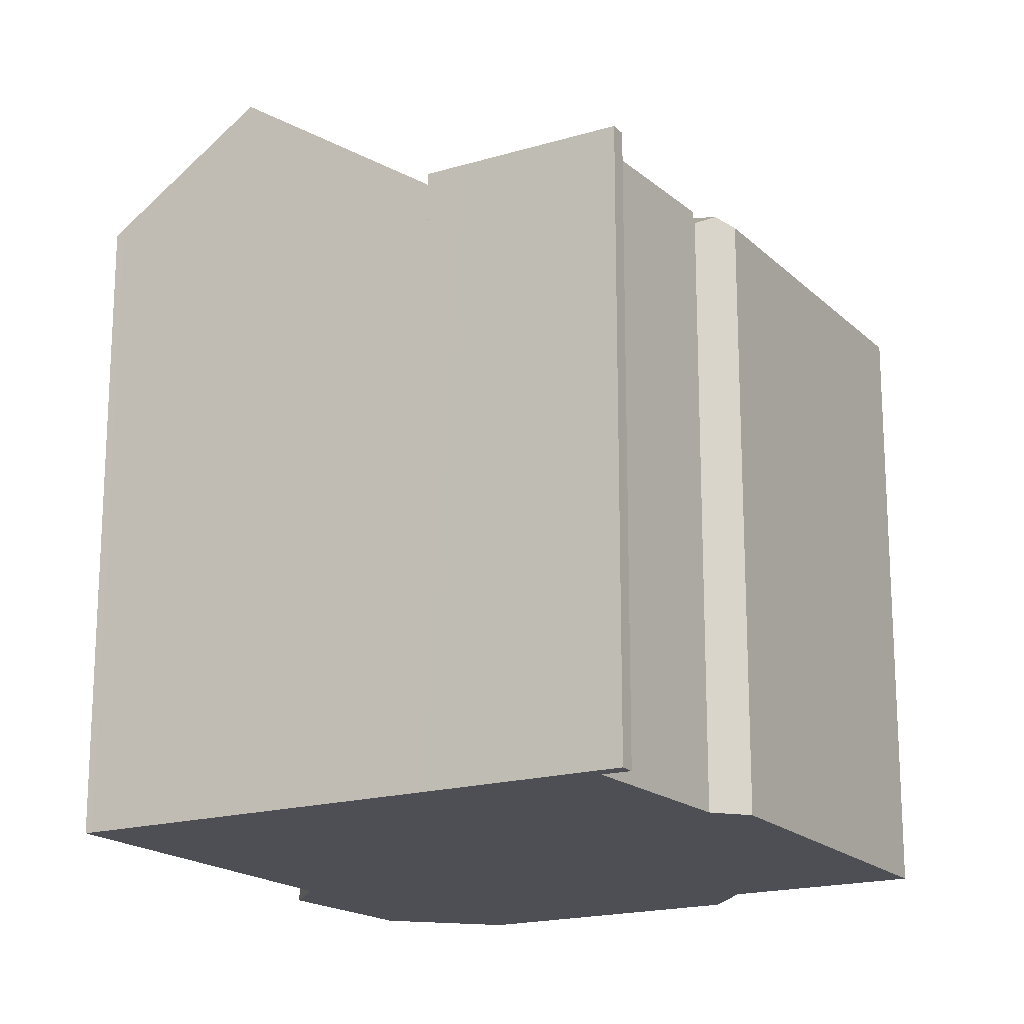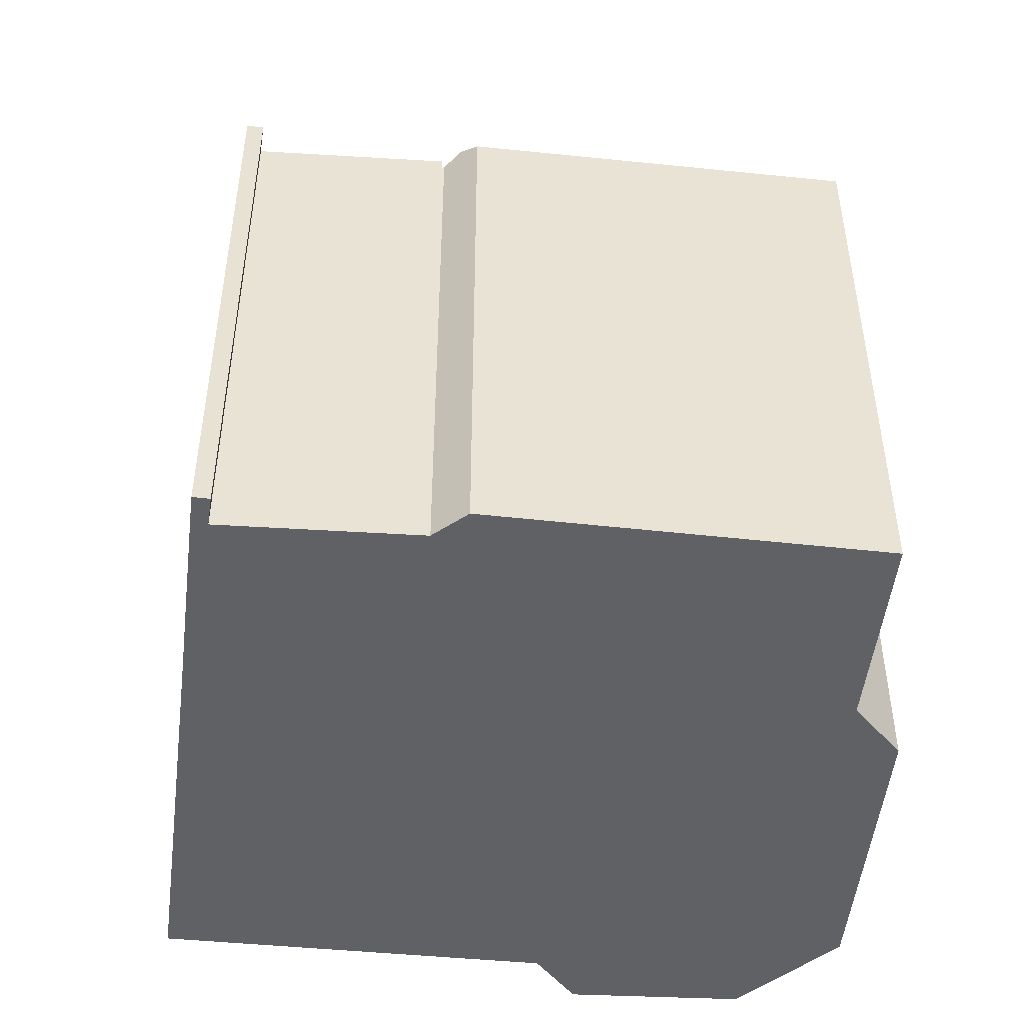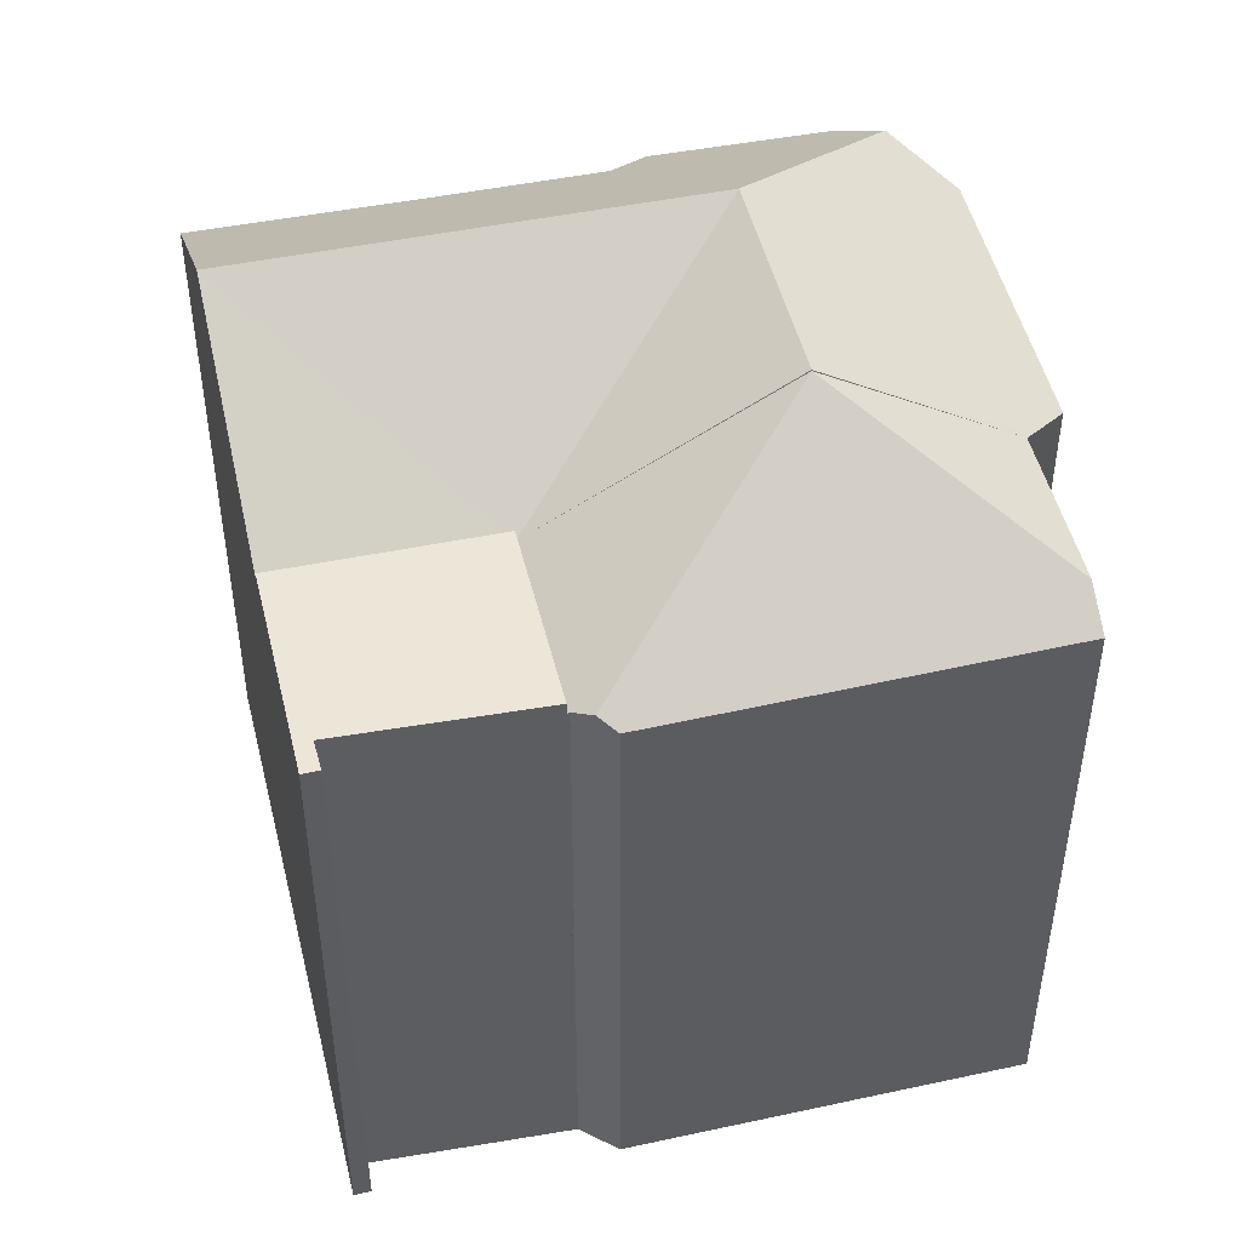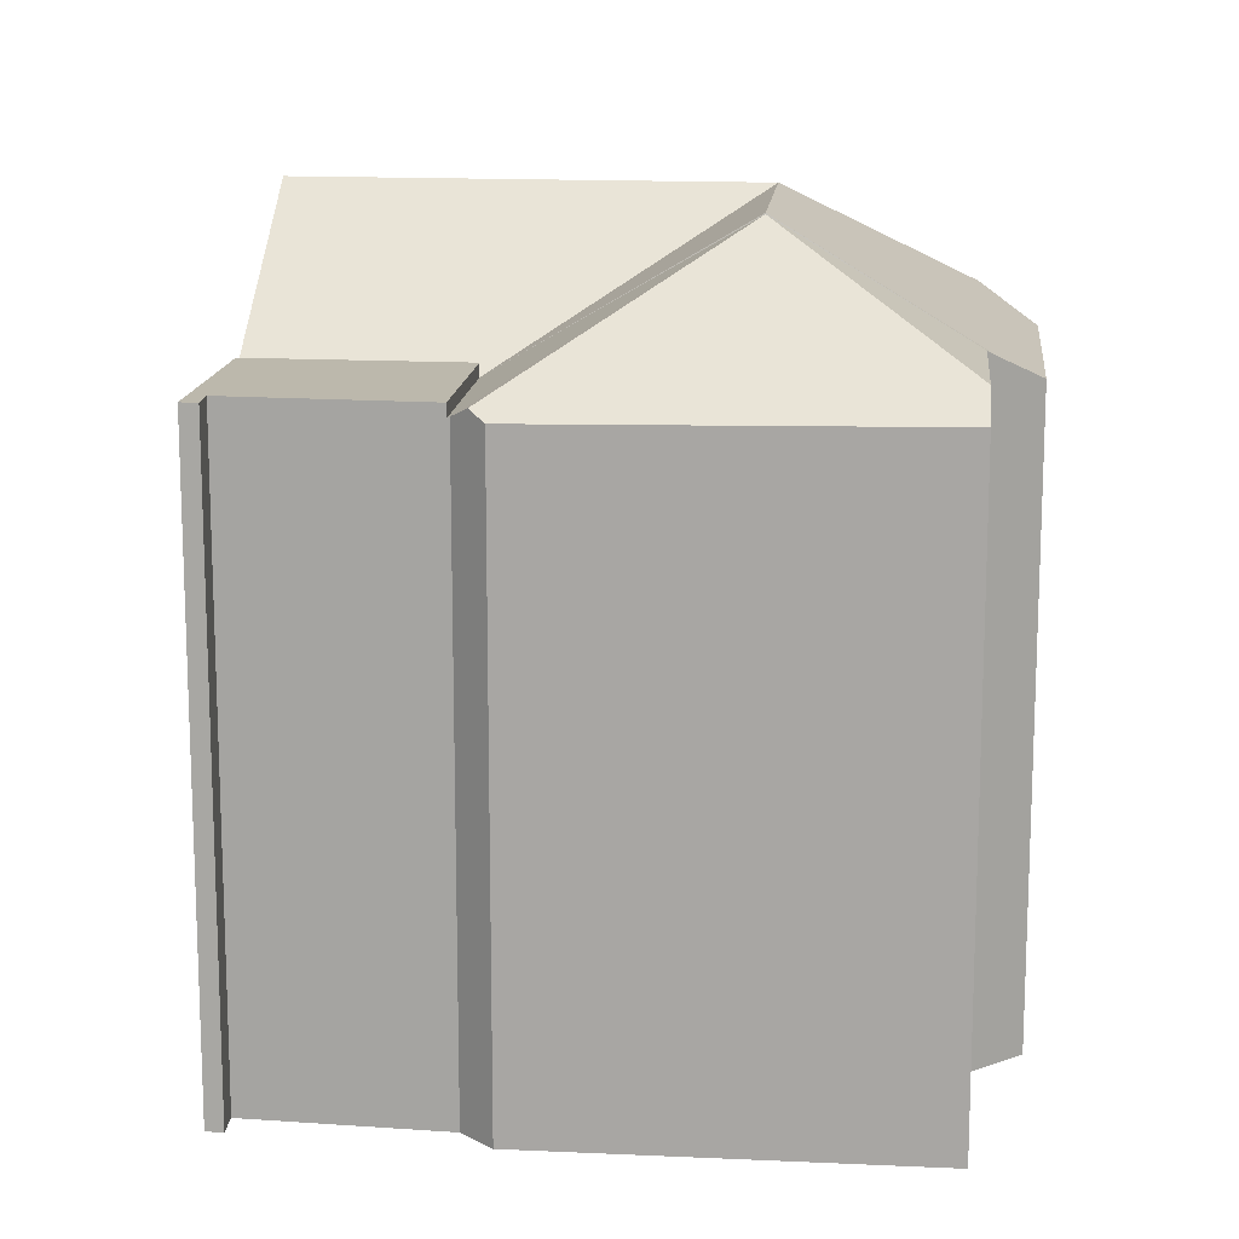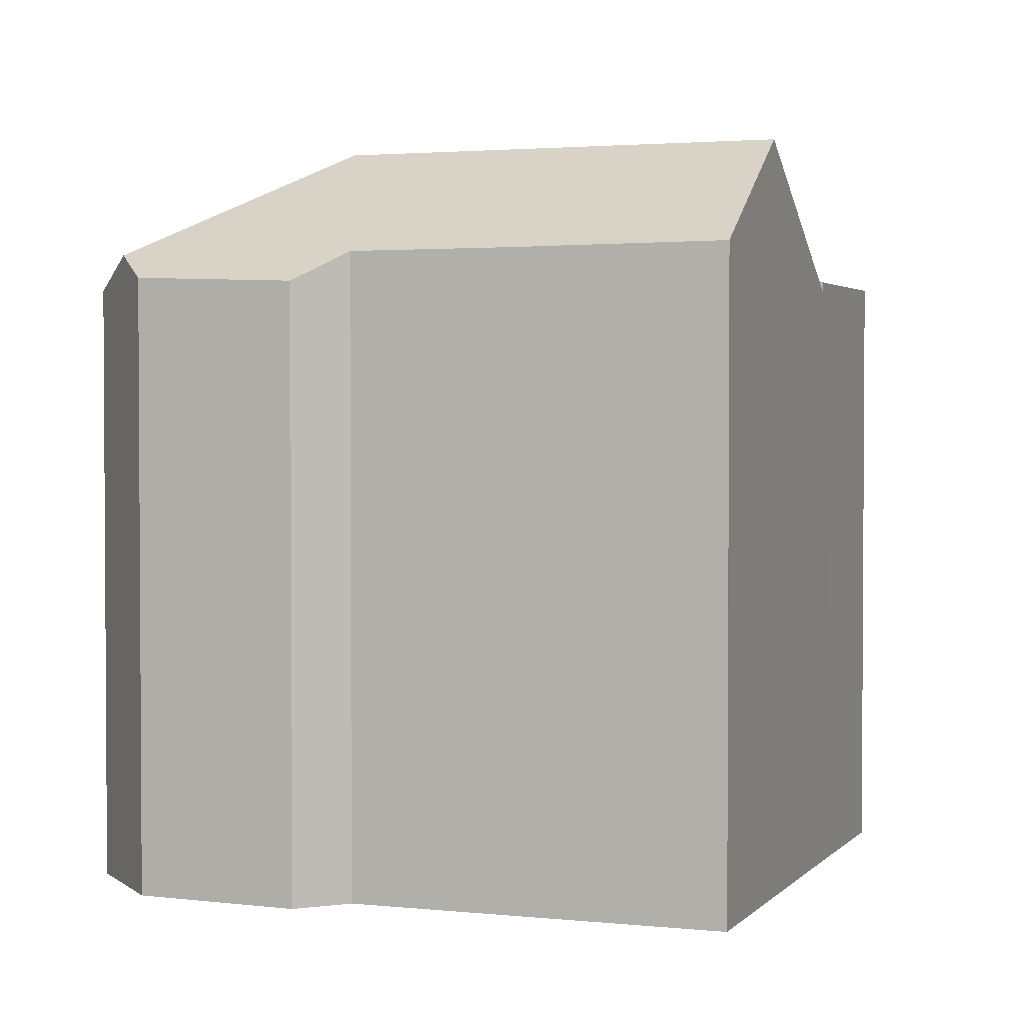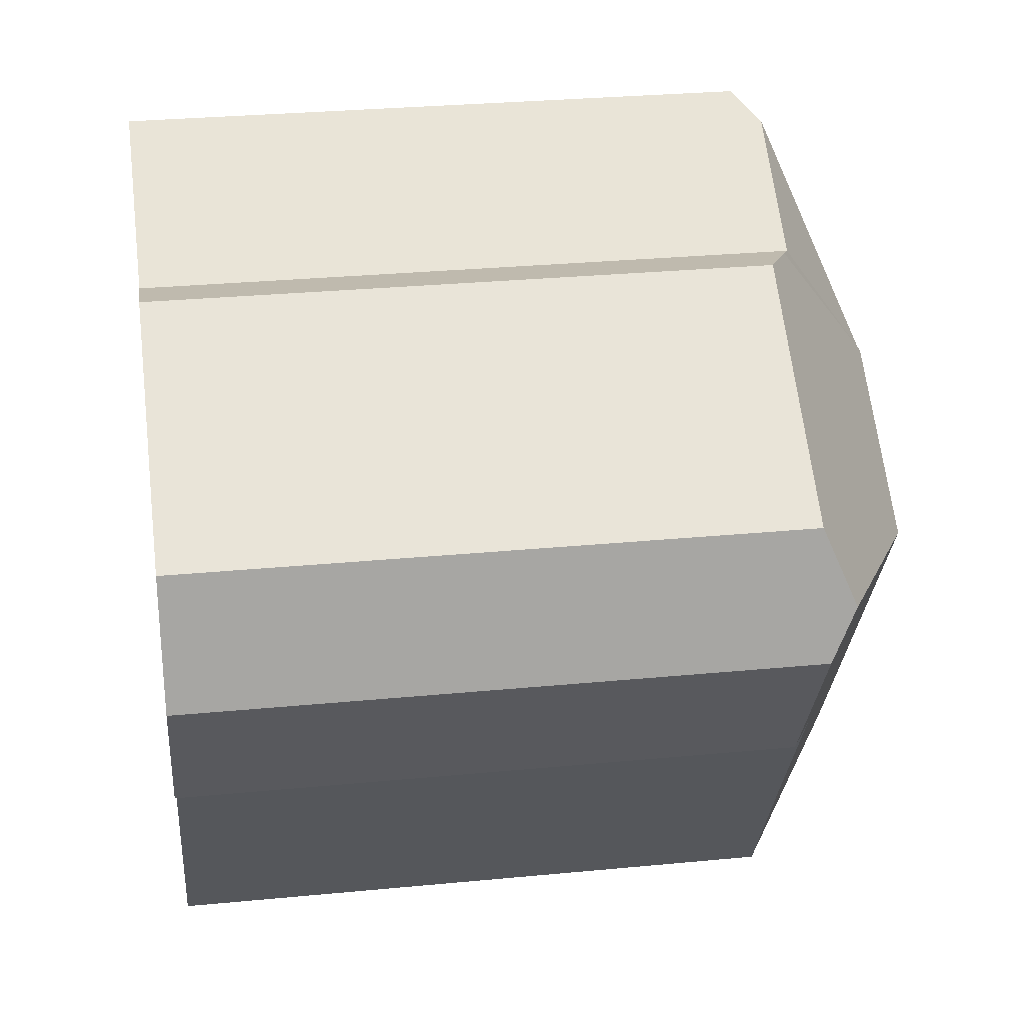
<metadata>
{"format":"obj","ext":"obj","renderer":"f3d","projection":"perspective","resolution":1024,"background":"white","views":[{"elev":-18.3,"azim":-117.1,"up":"+Y"},{"elev":-50.0,"azim":-63.9,"up":"+Y"},{"elev":49.4,"azim":-70.6,"up":"+Y"},{"elev":14.6,"azim":-51.3,"up":"+Y"},{"elev":2.3,"azim":142.9,"up":"+Y"},{"elev":29.5,"azim":81.9,"up":"+Z"}]}
</metadata>
<code>
v  5.546 19.75 -3.592
v  4.179 19.75 5.288
v  9.093 19.75 2.088
v  1.083 19.75 -0.088
v  4.476 19.75 -2.893
v  0 19.75 1.209e-15
v  0.303 19.75 0.449
v  0.303 -2.749e-17 0.449
v  1.083 5.388e-18 -0.088
v  4.179 -3.238e-16 5.288
v  9.093 -1.279e-16 2.088
v  0 0 0
v  5.546 2.199e-16 -3.592
v  4.476 1.771e-16 -2.893
v  15.63 20.59 -10.18
v  19.42 20.36 -4.636
v  15.86 20.41 -10.33
v  15.38 20.78 -10.01
v  14.92 23.88 -1.708
v  22.32 20.36 0.001
v  18.98 23.88 4.782
v  24.28 19.4 0.388
v  26.9 19.6 5.17
v  26.51 20.4 6.836
v  15.35 20.8 -9.992
v  11.37 23.88 -7.394
v  9.093 19.35 2.088
v  5.546 19.38 -3.592
v  4.179 19.35 5.288
v  13.14 23.85 8.583
v  4.219 19.4 5.358
v  4.097 19.71 6.071
v  13.15 23.89 8.578
v  3.983 19.41 6.74
v  10.51 19.56 16.78
v  11.81 20.39 16.47
v  10.76 19.56 17.16
v  16.03 20.39 13.71
v  16.41 20.2 13.81
v  18.21 19.39 14.25
v  25.94 19.36 9.286
v  22.32 -6.123e-20 0.001
v  15.86 6.324e-16 -10.33
v  19.42 2.839e-16 -4.636
v  26.9 -3.166e-16 5.17
v  24.28 -2.376e-17 0.388
v  15.63 6.23e-16 -10.18
v  15.35 6.118e-16 -9.992
v  15.38 6.129e-16 -10.01
v  11.37 4.528e-16 -7.394
v  4.219 -3.281e-16 5.358
v  3.983 -4.127e-16 6.74
v  10.76 -1.051e-15 17.16
v  10.51 -1.028e-15 16.78
v  4.097 -3.717e-16 6.071
v  16.03 -8.398e-16 13.71
v  11.81 -1.009e-15 16.47
v  18.21 -8.723e-16 14.25
v  25.94 -5.686e-16 9.286
v  16.41 -8.454e-16 13.81
v  26.51 -4.186e-16 6.836
g defaultobject
f 1 2 3
f 2 1 4
f 4 1 5
f 4 5 6
f 4 6 7
f 8 4 7
f 4 8 9
f 10 3 2
f 3 10 11
f 9 2 4
f 2 9 10
f 12 7 6
f 7 12 8
f 11 1 3
f 1 11 13
f 13 5 1
f 5 13 6
f 6 13 12
f 12 13 14
f 10 13 11
f 13 10 14
f 14 10 9
f 14 9 12
f 12 9 8
f 15 16 17
f 16 15 18
f 16 18 19
f 16 19 20
f 20 19 21
f 20 21 22
f 22 21 23
f 23 21 24
f 19 18 25
f 19 25 26
f 27 26 28
f 26 27 19
f 19 27 21
f 29 30 27
f 30 29 31
f 30 31 32
f 33 21 27
f 33 27 30
f 34 30 32
f 30 34 35
f 30 35 36
f 36 35 37
f 30 36 38
f 33 38 39
f 33 30 38
f 24 40 41
f 40 24 21
f 40 21 39
f 39 21 33
f 42 16 20
f 16 42 17
f 17 42 43
f 43 42 44
f 45 22 23
f 22 45 46
f 17 47 15
f 47 17 43
f 25 28 26
f 28 25 18
f 28 18 15
f 28 15 47
f 28 47 13
f 13 47 48
f 48 47 49
f 13 48 50
f 11 29 27
f 29 11 10
f 13 27 28
f 27 13 11
f 29 51 31
f 51 29 10
f 52 35 34
f 35 52 37
f 37 52 53
f 53 52 54
f 31 34 32
f 34 31 51
f 34 51 52
f 52 51 55
f 37 38 36
f 38 37 56
f 56 37 53
f 56 53 57
f 58 41 40
f 41 58 59
f 56 39 38
f 39 56 40
f 40 56 58
f 58 56 60
f 41 23 24
f 23 41 59
f 23 59 45
f 45 59 61
f 22 42 20
f 42 22 46
f 54 57 53
f 57 54 52
f 57 52 56
f 60 59 58
f 59 60 56
f 59 56 52
f 59 52 55
f 59 55 51
f 59 51 10
f 59 10 61
f 61 10 11
f 61 11 45
f 45 11 13
f 45 13 42
f 45 42 46
f 42 13 44
f 44 13 50
f 44 50 47
f 44 47 43
f 47 50 48
f 47 48 49

</code>
